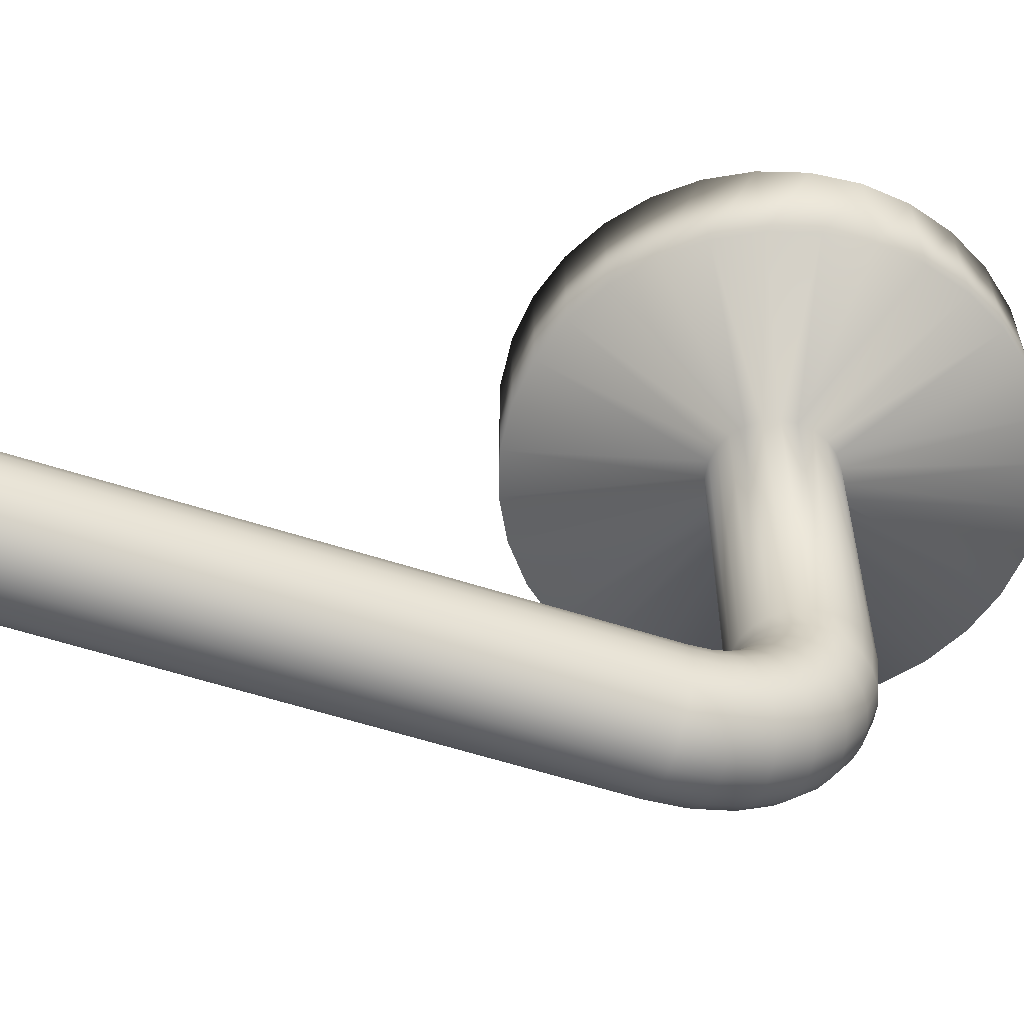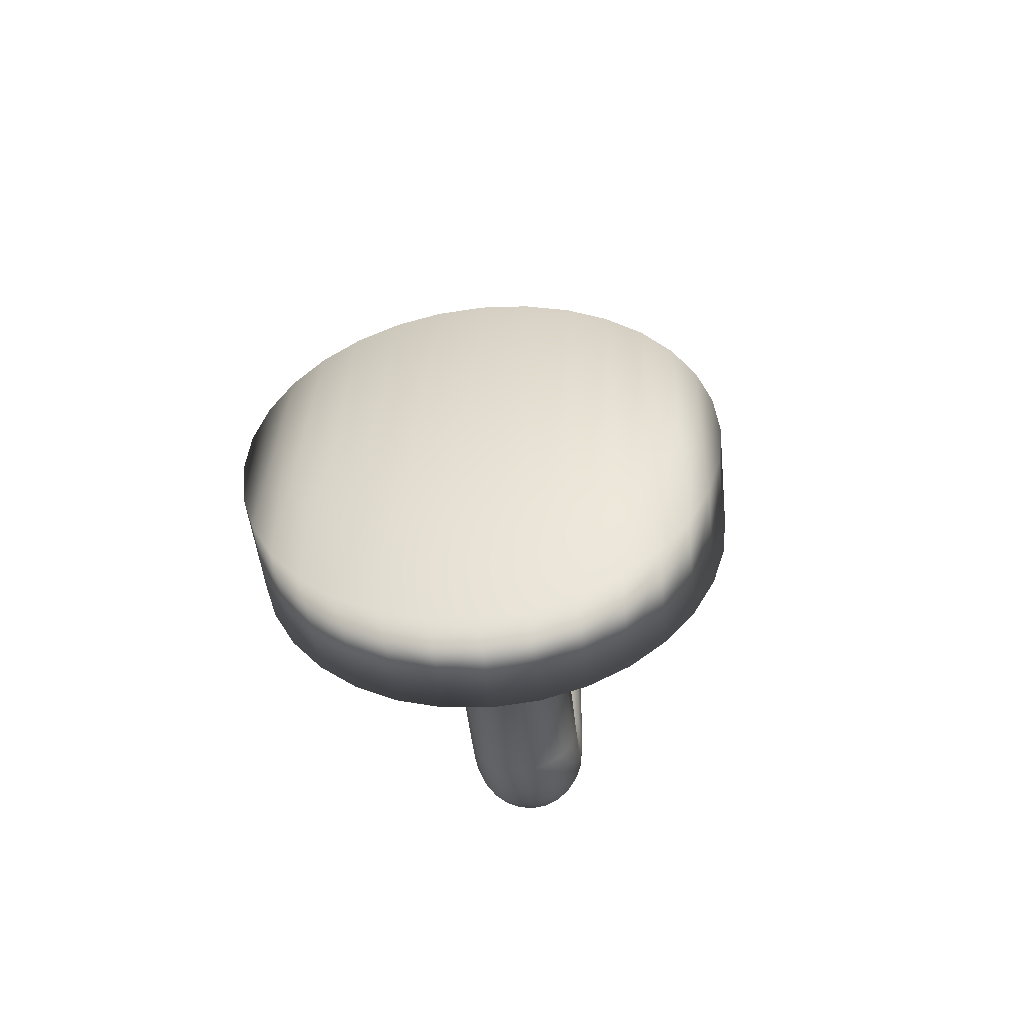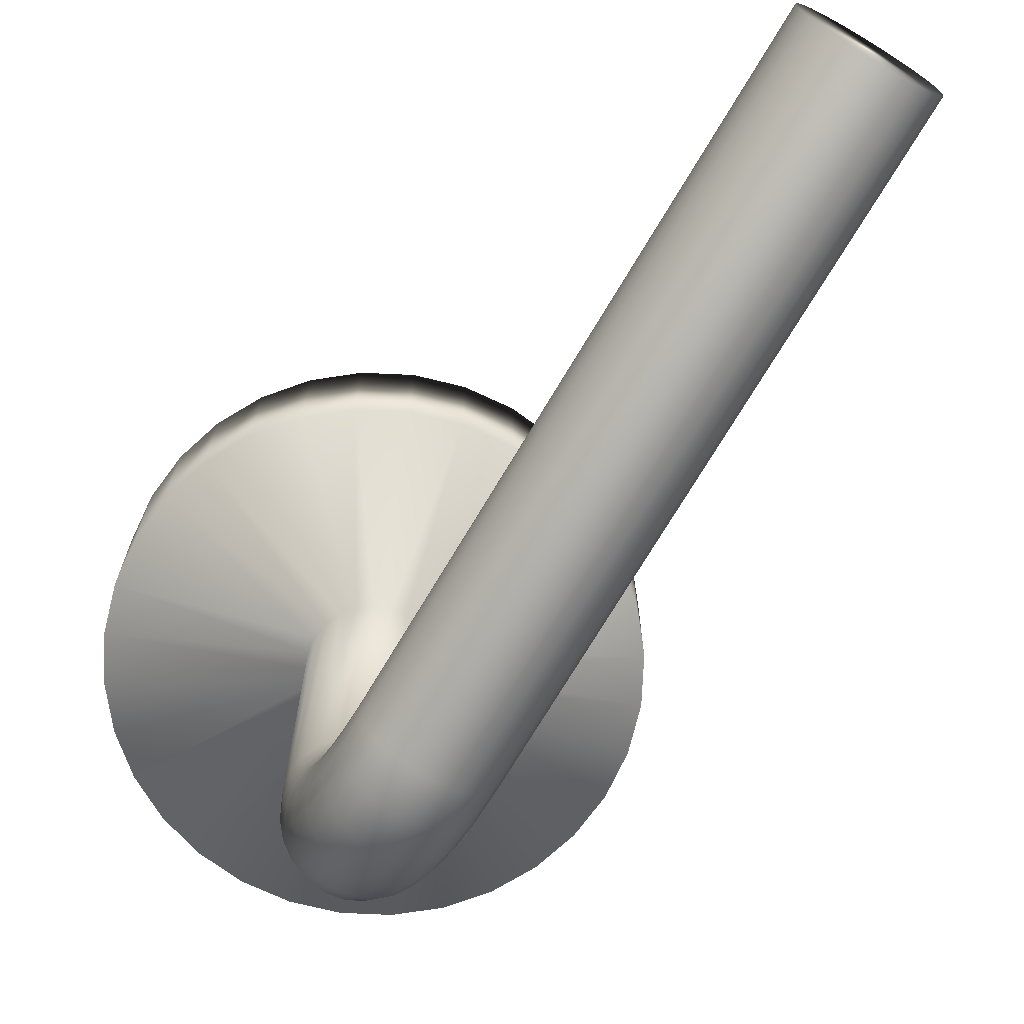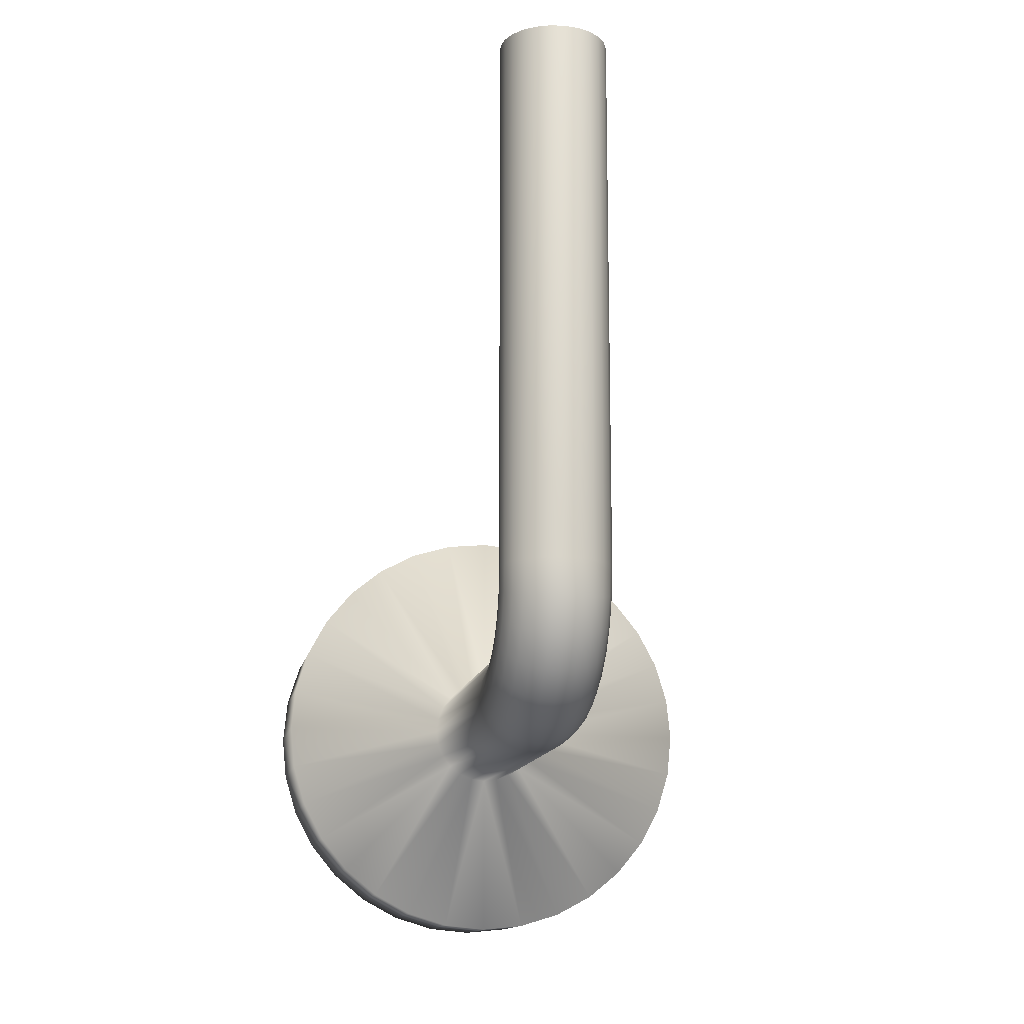
<metadata>
{"format":"obj","ext":"obj","renderer":"f3d","projection":"perspective","resolution":1024,"background":"white","views":[{"elev":-59.0,"azim":-108.4,"up":"+Z"},{"elev":-48.3,"azim":6.1,"up":"+Y"},{"elev":-71.8,"azim":149.3,"up":"+Z"},{"elev":-13.8,"azim":168.9,"up":"+Y"}]}
</metadata>
<code>
v -29.85 9.007 -123.3
v -29.85 9.007 -123.3
v -29.85 9.009 -123.3
v -29.85 9.008 -123.3
v -29.85 9.013 -123.3
v -29.85 9.013 -123.3
v -29.85 9.021 -123.3
v -29.85 9.02 -123.3
v -29.85 9.031 -123.3
v -29.85 9.03 -123.3
v -29.85 9.042 -123.3
v -29.85 9.042 -123.3
v -29.85 9.055 -123.3
v -29.85 9.055 -123.3
v -29.85 9.069 -123.3
v -29.85 9.069 -123.3
v -29.84 9.069 -123.3
v -29.84 9.056 -123.3
v -29.84 9.043 -123.3
v -29.84 9.032 -123.3
v -29.84 9.022 -123.3
v -29.84 9.015 -123.3
v -29.84 9.011 -123.3
v -29.84 9.009 -123.3
v -29.84 9.014 -123.3
v -29.84 9.013 -123.3
v -29.83 9.018 -123.3
v -29.83 9.017 -123.3
v -29.83 9.023 -123.3
v -29.83 9.022 -123.3
v -29.83 9.028 -123.3
v -29.83 9.027 -123.3
v -29.83 9.034 -123.3
v -29.83 9.033 -123.3
v -29.83 9.039 -123.3
v -29.83 9.038 -123.3
v -29.84 9.043 -123.3
v -29.84 9.042 -123.3
v -29.84 9.046 -123.3
v -29.84 9.045 -123.3
v -29.85 9.048 -123.3
v -29.85 9.048 -123.3
v -29.85 9.048 -123.3
v -29.85 9.049 -123.3
v -29.85 9.05 -123.3
v -29.85 9.051 -123.3
v -29.85 9.052 -123.3
v -29.85 9.054 -123.3
v -29.85 9.056 -123.3
v -29.85 9.059 -123.3
v -29.85 9.06 -123.3
v -29.85 9.064 -123.3
v -29.85 9.064 -123.3
v -29.85 9.069 -123.3
v -29.85 9.069 -123.3
v -29.84 9.064 -123.3
v -29.84 9.069 -123.3
v -29.84 9.063 -123.3
v -29.84 9.069 -123.3
v -29.83 9.062 -123.3
v -29.83 9.069 -123.3
v -29.83 9.061 -123.3
v -29.83 9.069 -123.3
v -29.83 9.06 -123.3
v -29.83 9.069 -123.3
v -29.83 9.059 -123.3
v -29.83 9.069 -123.3
v -29.83 9.057 -123.3
v -29.83 9.069 -123.3
v -29.84 9.057 -123.3
v -29.84 9.069 -123.3
v -29.84 9.018 -123.3
v -29.84 9.025 -123.3
v -29.84 9.034 -123.3
v -29.84 9.045 -123.3
v -29.83 9.022 -123.3
v -29.83 9.028 -123.3
v -29.83 9.037 -123.3
v -29.83 9.046 -123.3
v -29.83 9.027 -123.3
v -29.83 9.032 -123.3
v -29.83 9.04 -123.3
v -29.83 9.049 -123.3
v -29.83 9.032 -123.3
v -29.83 9.036 -123.3
v -29.83 9.043 -123.3
v -29.83 9.051 -123.3
v -29.83 9.036 -123.3
v -29.83 9.041 -123.3
v -29.83 9.046 -123.3
v -29.83 9.053 -123.3
v -29.83 9.041 -123.3
v -29.83 9.045 -123.3
v -29.83 9.05 -123.3
v -29.83 9.056 -123.3
v -29.84 9.045 -123.3
v -29.84 9.048 -123.3
v -29.84 9.052 -123.3
v -29.84 9.057 -123.3
v -29.84 9.048 -123.3
v -29.84 9.051 -123.3
v -29.84 9.054 -123.3
v -29.84 9.059 -123.3
v -29.85 9.048 -123.2
v -29.86 9.048 -123.2
v -29.86 9.048 -123.3
v -29.86 9.045 -123.2
v -29.86 9.045 -123.3
v -29.87 9.042 -123.2
v -29.87 9.042 -123.3
v -29.87 9.038 -123.2
v -29.87 9.038 -123.3
v -29.87 9.033 -123.2
v -29.87 9.033 -123.3
v -29.87 9.027 -123.2
v -29.87 9.027 -123.3
v -29.87 9.022 -123.2
v -29.87 9.022 -123.3
v -29.87 9.017 -123.2
v -29.87 9.017 -123.3
v -29.87 9.013 -123.2
v -29.87 9.013 -123.3
v -29.86 9.009 -123.2
v -29.86 9.009 -123.3
v -29.86 9.007 -123.2
v -29.86 9.007 -123.3
v -29.85 9.007 -123.2
v -29.85 9.007 -123.2
v -29.84 9.009 -123.2
v -29.84 9.013 -123.2
v -29.83 9.017 -123.2
v -29.83 9.022 -123.2
v -29.83 9.027 -123.2
v -29.83 9.033 -123.2
v -29.83 9.038 -123.2
v -29.84 9.042 -123.2
v -29.84 9.045 -123.2
v -29.85 9.048 -123.2
v -29.85 9.277 -123.3
v -29.86 9.069 -123.3
v -29.86 9.277 -123.3
v -29.86 9.069 -123.3
v -29.86 9.277 -123.3
v -29.87 9.069 -123.3
v -29.87 9.277 -123.3
v -29.87 9.069 -123.3
v -29.87 9.277 -123.3
v -29.87 9.069 -123.3
v -29.87 9.277 -123.3
v -29.87 9.069 -123.3
v -29.87 9.277 -123.3
v -29.87 9.069 -123.3
v -29.87 9.277 -123.3
v -29.87 9.069 -123.3
v -29.87 9.277 -123.3
v -29.87 9.069 -123.3
v -29.87 9.277 -123.3
v -29.86 9.069 -123.3
v -29.86 9.277 -123.3
v -29.86 9.069 -123.3
v -29.86 9.277 -123.3
v -29.85 9.277 -123.3
v -29.85 9.277 -123.3
v -29.84 9.277 -123.3
v -29.84 9.277 -123.3
v -29.83 9.277 -123.3
v -29.83 9.277 -123.3
v -29.83 9.277 -123.3
v -29.83 9.277 -123.3
v -29.83 9.277 -123.3
v -29.84 9.277 -123.3
v -29.84 9.277 -123.3
v -29.85 9.277 -123.3
v -29.86 9.048 -123.3
v -29.86 9.05 -123.3
v -29.86 9.052 -123.3
v -29.86 9.056 -123.3
v -29.86 9.06 -123.3
v -29.86 9.064 -123.3
v -29.86 9.064 -123.3
v -29.86 9.059 -123.3
v -29.86 9.054 -123.3
v -29.86 9.051 -123.3
v -29.86 9.048 -123.3
v -29.86 9.046 -123.3
v -29.87 9.043 -123.3
v -29.87 9.039 -123.3
v -29.87 9.034 -123.3
v -29.87 9.028 -123.3
v -29.87 9.023 -123.3
v -29.87 9.018 -123.3
v -29.87 9.014 -123.3
v -29.86 9.011 -123.3
v -29.86 9.009 -123.3
v -29.87 9.063 -123.3
v -29.87 9.057 -123.3
v -29.87 9.052 -123.3
v -29.87 9.048 -123.3
v -29.87 9.045 -123.3
v -29.87 9.062 -123.3
v -29.87 9.056 -123.3
v -29.87 9.05 -123.3
v -29.87 9.045 -123.3
v -29.87 9.041 -123.3
v -29.87 9.061 -123.3
v -29.87 9.053 -123.3
v -29.87 9.046 -123.3
v -29.87 9.041 -123.3
v -29.87 9.036 -123.3
v -29.87 9.06 -123.3
v -29.87 9.051 -123.3
v -29.87 9.043 -123.3
v -29.87 9.036 -123.3
v -29.87 9.032 -123.3
v -29.87 9.059 -123.3
v -29.87 9.049 -123.3
v -29.87 9.04 -123.3
v -29.87 9.032 -123.3
v -29.87 9.027 -123.3
v -29.87 9.057 -123.3
v -29.87 9.046 -123.3
v -29.87 9.037 -123.3
v -29.87 9.028 -123.3
v -29.87 9.022 -123.3
v -29.87 9.057 -123.3
v -29.87 9.045 -123.3
v -29.87 9.034 -123.3
v -29.87 9.025 -123.3
v -29.87 9.018 -123.3
v -29.86 9.056 -123.3
v -29.86 9.043 -123.3
v -29.86 9.032 -123.3
v -29.86 9.022 -123.3
v -29.86 9.015 -123.3
v -29.86 9.055 -123.3
v -29.86 9.042 -123.3
v -29.86 9.031 -123.3
v -29.86 9.021 -123.3
v -29.86 9.013 -123.3
v -29.87 9.109 -123.2
v -29.85 9.111 -123.2
v -29.84 9.109 -123.2
v -29.88 9.104 -123.2
v -29.9 9.097 -123.2
v -29.91 9.086 -123.2
v -29.92 9.074 -123.2
v -29.93 9.059 -123.2
v -29.93 9.044 -123.2
v -29.94 9.027 -123.2
v -29.93 9.011 -123.2
v -29.93 8.996 -123.2
v -29.92 8.981 -123.2
v -29.91 8.968 -123.2
v -29.9 8.958 -123.2
v -29.88 8.95 -123.2
v -29.87 8.946 -123.2
v -29.85 8.944 -123.2
v -29.84 8.946 -123.2
v -29.82 8.95 -123.2
v -29.81 8.958 -123.2
v -29.79 8.968 -123.2
v -29.78 8.981 -123.2
v -29.78 8.996 -123.2
v -29.77 9.011 -123.2
v -29.77 9.027 -123.2
v -29.77 9.044 -123.2
v -29.78 9.059 -123.2
v -29.78 9.074 -123.2
v -29.79 9.086 -123.2
v -29.81 9.097 -123.2
v -29.82 9.104 -123.2
v -29.77 9.027 -123.1
v -29.77 9.011 -123.1
v -29.78 8.996 -123.1
v -29.78 8.981 -123.1
v -29.79 8.968 -123.1
v -29.81 8.958 -123.1
v -29.82 8.95 -123.1
v -29.84 8.946 -123.1
v -29.85 8.944 -123.1
v -29.87 8.946 -123.1
v -29.88 8.95 -123.1
v -29.9 8.958 -123.1
v -29.91 8.968 -123.1
v -29.92 8.981 -123.1
v -29.93 8.996 -123.1
v -29.93 9.011 -123.1
v -29.94 9.027 -123.1
v -29.93 9.044 -123.1
v -29.93 9.059 -123.1
v -29.92 9.074 -123.1
v -29.91 9.086 -123.1
v -29.9 9.097 -123.1
v -29.88 9.104 -123.1
v -29.87 9.109 -123.1
v -29.85 9.111 -123.1
v -29.84 9.109 -123.1
v -29.82 9.104 -123.1
v -29.81 9.097 -123.1
v -29.79 9.086 -123.1
v -29.78 9.074 -123.1
v -29.78 9.059 -123.1
v -29.77 9.044 -123.1
f 1 2 3
f 3 2 4
f 3 4 5
f 5 4 6
f 5 6 7
f 7 6 8
f 7 8 9
f 9 8 10
f 9 10 11
f 11 10 12
f 11 12 13
f 13 12 14
f 13 14 15
f 15 14 16
f 15 17 13
f 13 17 18
f 13 18 11
f 11 18 19
f 11 19 9
f 9 19 20
f 9 20 7
f 7 20 21
f 7 21 5
f 5 21 22
f 5 22 3
f 3 22 23
f 3 23 1
f 1 23 24
f 24 23 25
f 24 25 26
f 26 25 27
f 26 27 28
f 28 27 29
f 28 29 30
f 30 29 31
f 30 31 32
f 32 31 33
f 32 33 34
f 34 33 35
f 34 35 36
f 36 35 37
f 36 37 38
f 38 37 39
f 38 39 40
f 40 39 41
f 40 41 42
f 42 41 43
f 43 41 44
f 44 41 45
f 44 45 46
f 46 45 47
f 46 47 48
f 48 47 49
f 48 49 50
f 50 49 51
f 50 51 52
f 52 51 53
f 52 53 54
f 54 53 55
f 55 53 56
f 55 56 57
f 57 56 58
f 57 58 59
f 59 58 60
f 59 60 61
f 61 60 62
f 61 62 63
f 63 62 64
f 63 64 65
f 65 64 66
f 65 66 67
f 67 66 68
f 67 68 69
f 69 68 70
f 69 70 71
f 71 70 18
f 71 18 17
f 25 23 72
f 72 23 22
f 72 22 73
f 73 22 21
f 73 21 74
f 74 21 20
f 74 20 75
f 75 20 19
f 75 19 70
f 70 19 18
f 27 25 76
f 76 25 72
f 76 72 77
f 77 72 73
f 77 73 78
f 78 73 74
f 78 74 79
f 79 74 75
f 79 75 68
f 68 75 70
f 29 27 80
f 80 27 76
f 80 76 81
f 81 76 77
f 81 77 82
f 82 77 78
f 82 78 83
f 83 78 79
f 83 79 66
f 66 79 68
f 31 29 84
f 84 29 80
f 84 80 85
f 85 80 81
f 85 81 86
f 86 81 82
f 86 82 87
f 87 82 83
f 87 83 64
f 64 83 66
f 33 31 88
f 88 31 84
f 88 84 89
f 89 84 85
f 89 85 90
f 90 85 86
f 90 86 91
f 91 86 87
f 91 87 62
f 62 87 64
f 35 33 92
f 92 33 88
f 92 88 93
f 93 88 89
f 93 89 94
f 94 89 90
f 94 90 95
f 95 90 91
f 95 91 60
f 60 91 62
f 37 35 96
f 96 35 92
f 96 92 97
f 97 92 93
f 97 93 98
f 98 93 94
f 98 94 99
f 99 94 95
f 99 95 58
f 58 95 60
f 45 41 39
f 39 37 100
f 100 37 96
f 100 96 101
f 101 96 97
f 101 97 102
f 102 97 98
f 102 98 103
f 103 98 99
f 103 99 56
f 56 99 58
f 47 45 100
f 100 45 39
f 47 100 101
f 49 47 101
f 49 101 102
f 51 49 102
f 51 102 103
f 53 51 103
f 53 103 56
f 104 43 105
f 105 43 106
f 105 106 107
f 107 106 108
f 107 108 109
f 109 108 110
f 109 110 111
f 111 110 112
f 111 112 113
f 113 112 114
f 113 114 115
f 115 114 116
f 115 116 117
f 117 116 118
f 117 118 119
f 119 118 120
f 119 120 121
f 121 120 122
f 121 122 123
f 123 122 124
f 123 124 125
f 125 124 126
f 125 126 127
f 127 126 2
f 127 2 128
f 128 2 1
f 128 1 129
f 129 1 24
f 129 24 130
f 130 24 26
f 130 26 131
f 131 26 28
f 131 28 132
f 132 28 30
f 132 30 133
f 133 30 32
f 133 32 134
f 134 32 34
f 134 34 135
f 135 34 36
f 135 36 136
f 136 36 38
f 136 38 137
f 137 38 40
f 137 40 138
f 138 40 42
f 138 42 104
f 104 42 43
f 54 139 140
f 140 139 141
f 140 141 142
f 142 141 143
f 142 143 144
f 144 143 145
f 144 145 146
f 146 145 147
f 146 147 148
f 148 147 149
f 148 149 150
f 150 149 151
f 150 151 152
f 152 151 153
f 152 153 154
f 154 153 155
f 154 155 156
f 156 155 157
f 156 157 158
f 158 157 159
f 158 159 160
f 160 159 161
f 160 161 16
f 16 161 162
f 16 162 15
f 15 162 163
f 15 163 17
f 17 163 164
f 17 164 71
f 71 164 165
f 71 165 69
f 69 165 166
f 69 166 67
f 67 166 167
f 67 167 65
f 65 167 168
f 65 168 63
f 63 168 169
f 63 169 61
f 61 169 170
f 61 170 59
f 59 170 171
f 59 171 57
f 57 171 172
f 57 172 55
f 55 172 173
f 55 173 54
f 54 173 139
f 106 43 174
f 174 43 44
f 174 44 175
f 175 44 46
f 175 46 176
f 176 46 48
f 176 48 177
f 177 48 50
f 177 50 178
f 178 50 52
f 178 52 179
f 179 52 54
f 179 54 140
f 140 142 179
f 179 142 180
f 179 180 178
f 178 180 181
f 178 181 177
f 177 181 182
f 177 182 176
f 176 182 183
f 176 183 175
f 175 183 184
f 175 184 174
f 174 184 185
f 174 185 106
f 106 185 108
f 108 185 186
f 108 186 110
f 110 186 187
f 110 187 112
f 112 187 188
f 112 188 114
f 114 188 189
f 114 189 116
f 116 189 190
f 116 190 118
f 118 190 191
f 118 191 120
f 120 191 192
f 120 192 122
f 122 192 193
f 122 193 124
f 124 193 194
f 124 194 126
f 126 194 4
f 126 4 2
f 142 144 180
f 180 144 195
f 180 195 181
f 181 195 196
f 181 196 182
f 182 196 197
f 182 197 183
f 183 197 198
f 183 198 184
f 184 198 199
f 184 199 185
f 185 199 186
f 144 146 195
f 195 146 200
f 195 200 196
f 196 200 201
f 196 201 197
f 197 201 202
f 197 202 198
f 198 202 203
f 198 203 199
f 199 203 204
f 199 204 186
f 186 204 187
f 146 148 200
f 200 148 205
f 200 205 201
f 201 205 206
f 201 206 202
f 202 206 207
f 202 207 203
f 203 207 208
f 203 208 204
f 204 208 209
f 204 209 187
f 187 209 188
f 148 150 205
f 205 150 210
f 205 210 206
f 206 210 211
f 206 211 207
f 207 211 212
f 207 212 208
f 208 212 213
f 208 213 209
f 209 213 214
f 209 214 188
f 188 214 189
f 150 152 210
f 210 152 215
f 210 215 211
f 211 215 216
f 211 216 212
f 212 216 217
f 212 217 213
f 213 217 218
f 213 218 214
f 214 218 219
f 214 219 189
f 189 219 190
f 152 154 215
f 215 154 220
f 215 220 216
f 216 220 221
f 216 221 217
f 217 221 222
f 217 222 218
f 218 222 223
f 218 223 219
f 219 223 224
f 219 224 190
f 190 224 191
f 154 156 220
f 220 156 225
f 220 225 221
f 221 225 226
f 221 226 222
f 222 226 227
f 222 227 223
f 223 227 228
f 223 228 224
f 224 228 229
f 224 229 191
f 191 229 192
f 156 158 225
f 225 158 230
f 225 230 226
f 226 230 231
f 226 231 227
f 227 231 232
f 227 232 228
f 228 232 233
f 228 233 229
f 229 233 234
f 229 234 192
f 192 234 193
f 158 160 230
f 230 160 235
f 230 235 231
f 231 235 236
f 231 236 232
f 232 236 237
f 232 237 233
f 233 237 238
f 233 238 234
f 234 238 239
f 234 239 193
f 193 239 194
f 160 16 235
f 235 16 14
f 235 14 236
f 236 14 12
f 236 12 237
f 237 12 10
f 237 10 238
f 238 10 8
f 238 8 239
f 239 8 6
f 239 6 194
f 194 6 4
f 161 141 162
f 162 141 139
f 162 139 163
f 163 139 173
f 163 173 164
f 164 173 172
f 164 172 165
f 165 172 171
f 165 171 166
f 166 171 170
f 166 170 167
f 167 170 169
f 167 169 168
f 141 161 143
f 143 161 159
f 143 159 145
f 145 159 157
f 145 157 147
f 147 157 155
f 147 155 149
f 149 155 153
f 149 153 151
f 105 240 104
f 104 240 241
f 104 241 242
f 240 105 243
f 243 105 107
f 243 107 244
f 244 107 109
f 244 109 245
f 245 109 246
f 246 109 111
f 246 111 247
f 247 111 113
f 247 113 248
f 248 113 115
f 248 115 249
f 249 115 250
f 250 115 117
f 250 117 251
f 251 117 119
f 251 119 252
f 252 119 121
f 252 121 253
f 253 121 254
f 254 121 123
f 254 123 255
f 255 123 125
f 255 125 256
f 256 125 127
f 256 127 257
f 257 127 258
f 258 127 128
f 258 128 259
f 259 128 129
f 259 129 260
f 260 129 130
f 260 130 261
f 261 130 262
f 262 130 131
f 262 131 263
f 263 131 132
f 263 132 264
f 264 132 133
f 264 133 265
f 265 133 266
f 266 133 134
f 266 134 267
f 267 134 135
f 267 135 268
f 268 135 136
f 268 136 269
f 269 136 270
f 270 136 137
f 270 137 271
f 271 137 138
f 271 138 242
f 242 138 104
f 265 272 264
f 264 272 273
f 264 273 263
f 263 273 274
f 263 274 262
f 262 274 275
f 262 275 261
f 261 275 276
f 261 276 260
f 260 276 277
f 260 277 259
f 259 277 278
f 259 278 258
f 258 278 279
f 258 279 257
f 257 279 280
f 257 280 256
f 256 280 281
f 256 281 255
f 255 281 282
f 255 282 254
f 254 282 283
f 254 283 253
f 253 283 284
f 253 284 252
f 252 284 285
f 252 285 251
f 251 285 286
f 251 286 250
f 250 286 287
f 250 287 249
f 249 287 288
f 288 287 289
f 289 287 290
f 290 287 286
f 290 286 291
f 291 286 285
f 291 285 292
f 292 285 284
f 292 284 293
f 293 284 283
f 293 283 294
f 294 283 282
f 294 282 295
f 295 282 281
f 295 281 296
f 296 281 280
f 296 280 297
f 297 280 279
f 297 279 298
f 298 279 278
f 298 278 299
f 299 278 277
f 299 277 300
f 300 277 276
f 300 276 301
f 301 276 275
f 301 275 302
f 302 275 274
f 302 274 303
f 303 274 273
f 303 273 272
f 249 288 248
f 248 288 289
f 248 289 247
f 247 289 290
f 247 290 246
f 246 290 291
f 246 291 245
f 245 291 292
f 245 292 244
f 244 292 293
f 244 293 243
f 243 293 294
f 243 294 240
f 240 294 295
f 240 295 241
f 241 295 296
f 241 296 242
f 242 296 297
f 242 297 271
f 271 297 298
f 271 298 270
f 270 298 299
f 270 299 269
f 269 299 300
f 269 300 268
f 268 300 301
f 268 301 267
f 267 301 302
f 267 302 266
f 266 302 303
f 266 303 265
f 265 303 272

</code>
